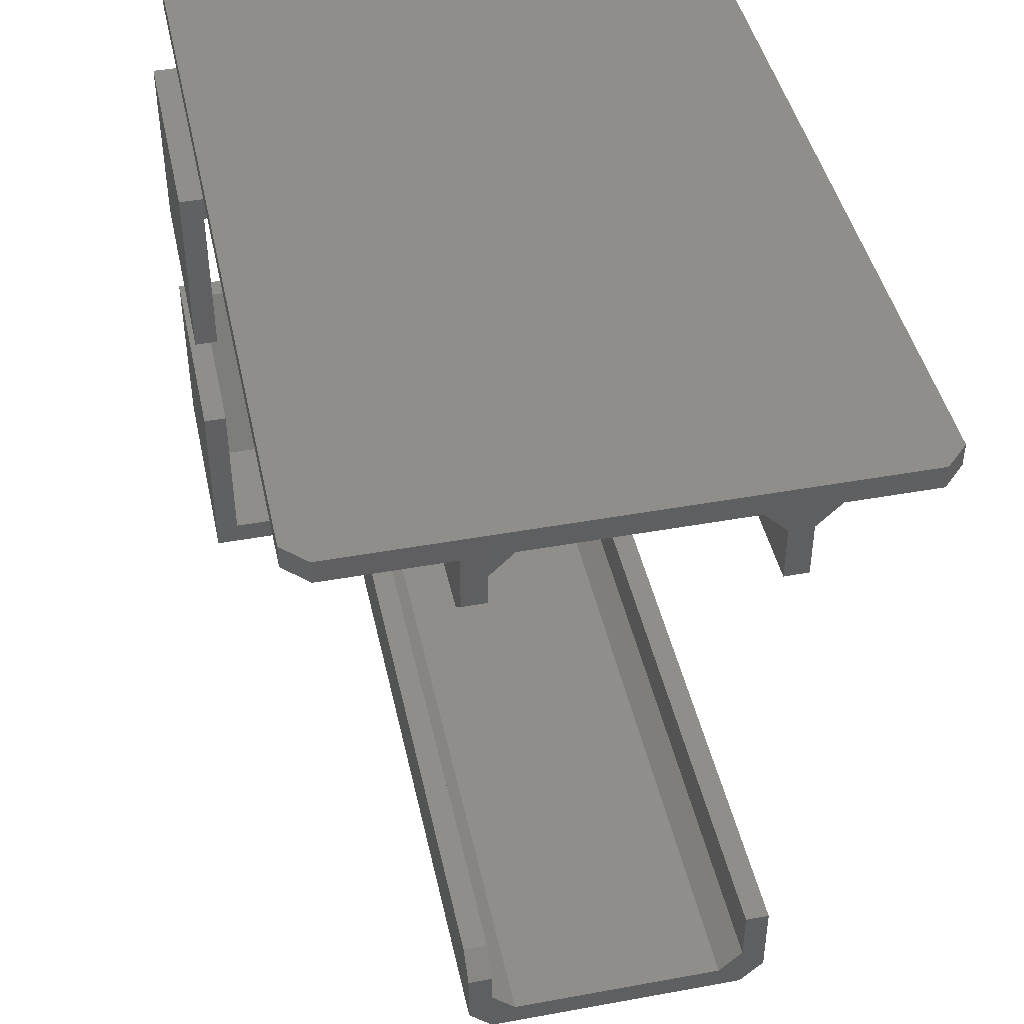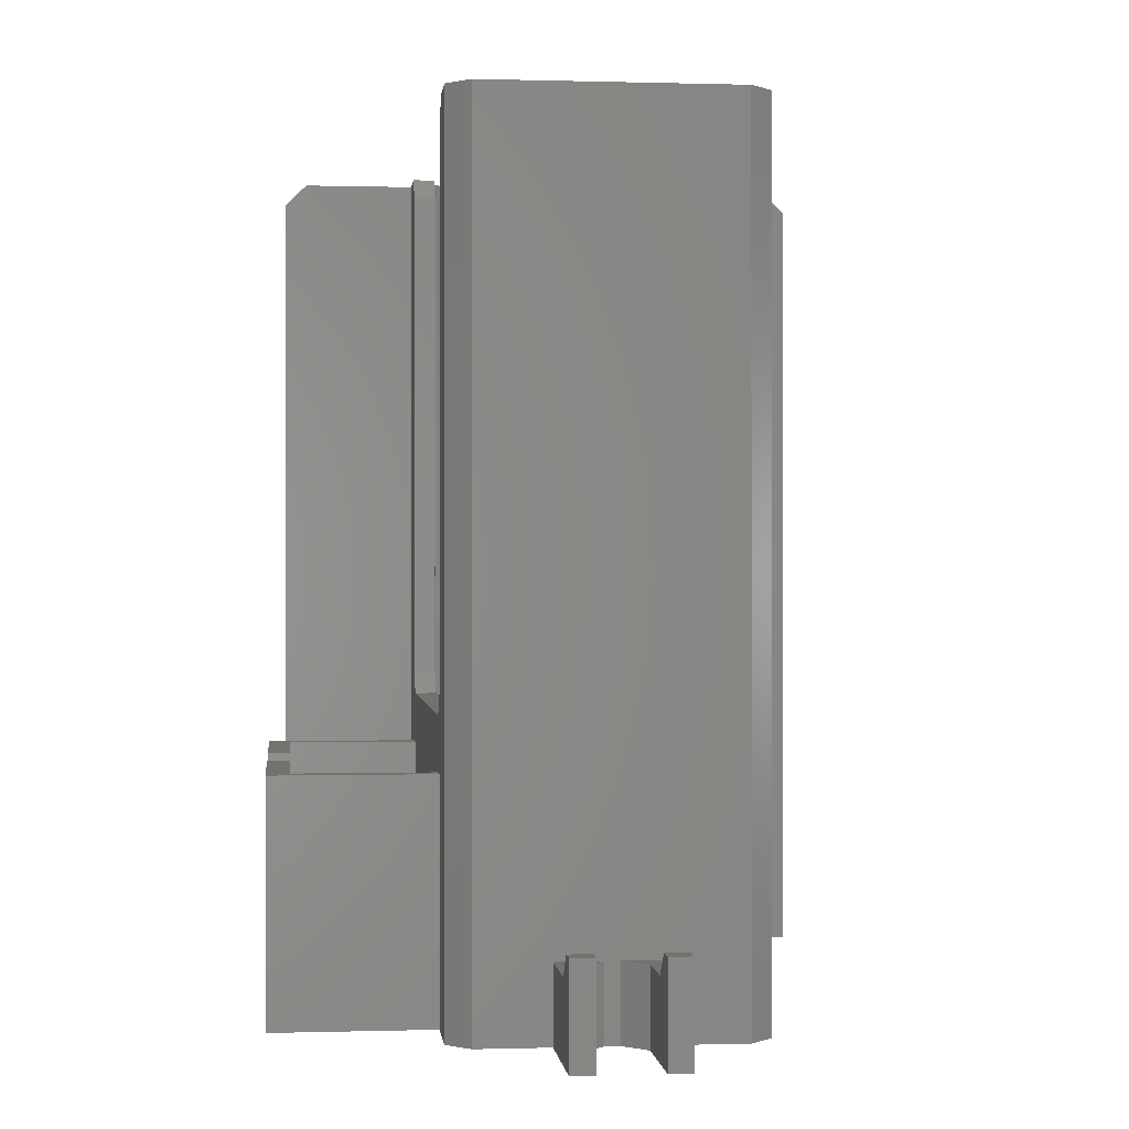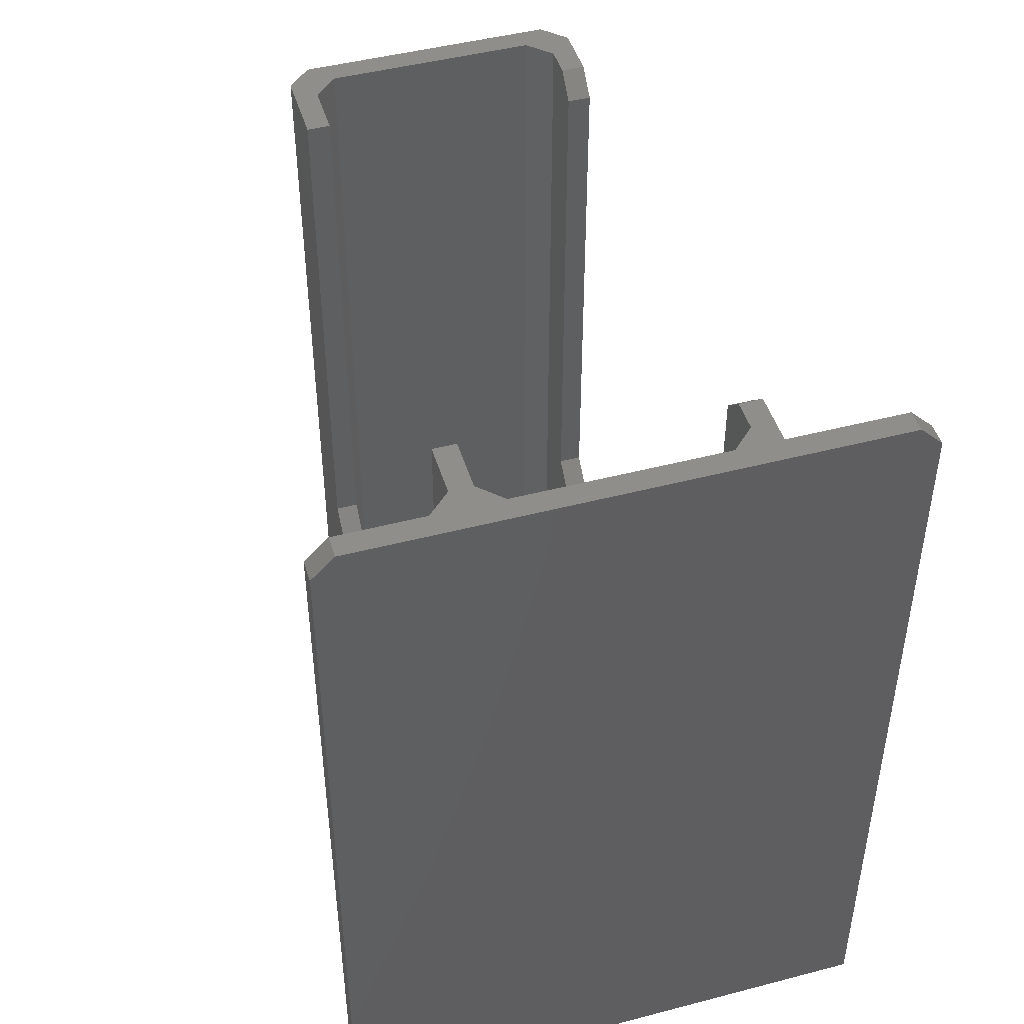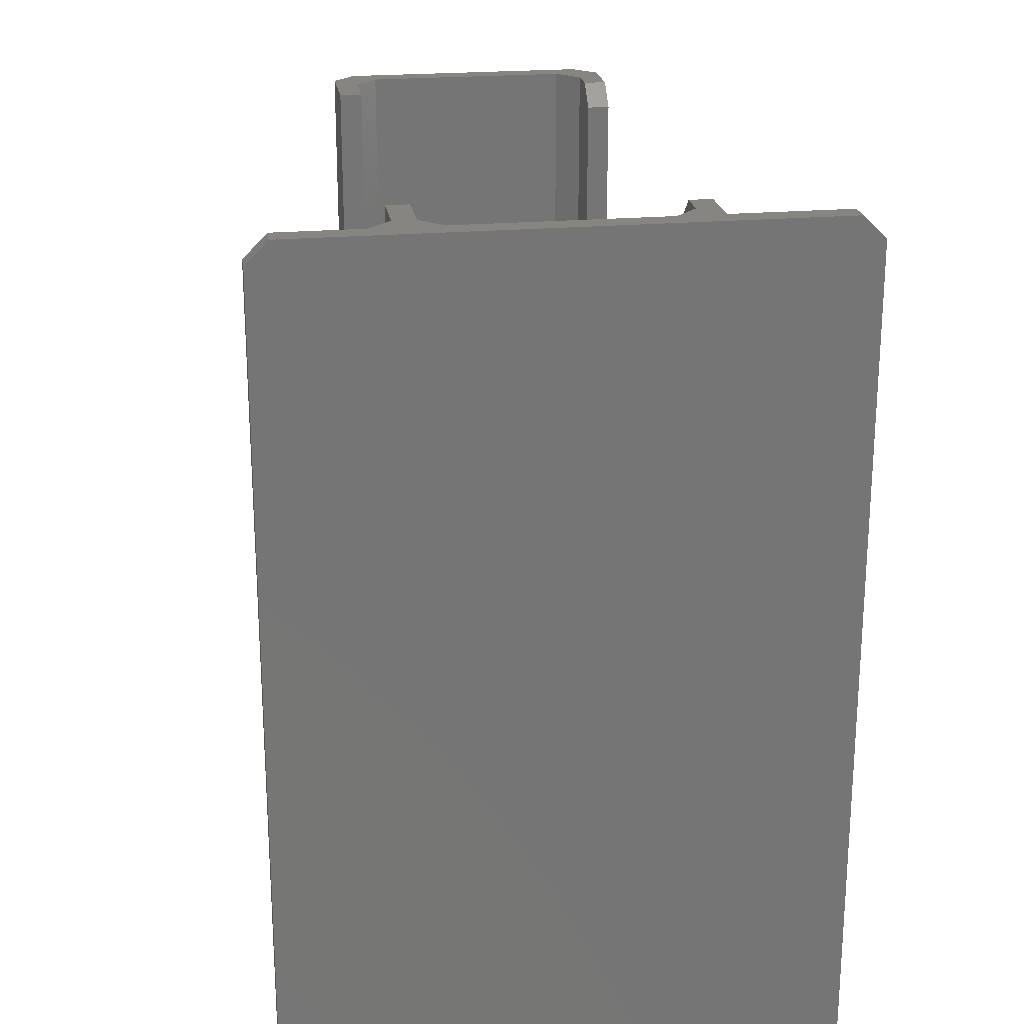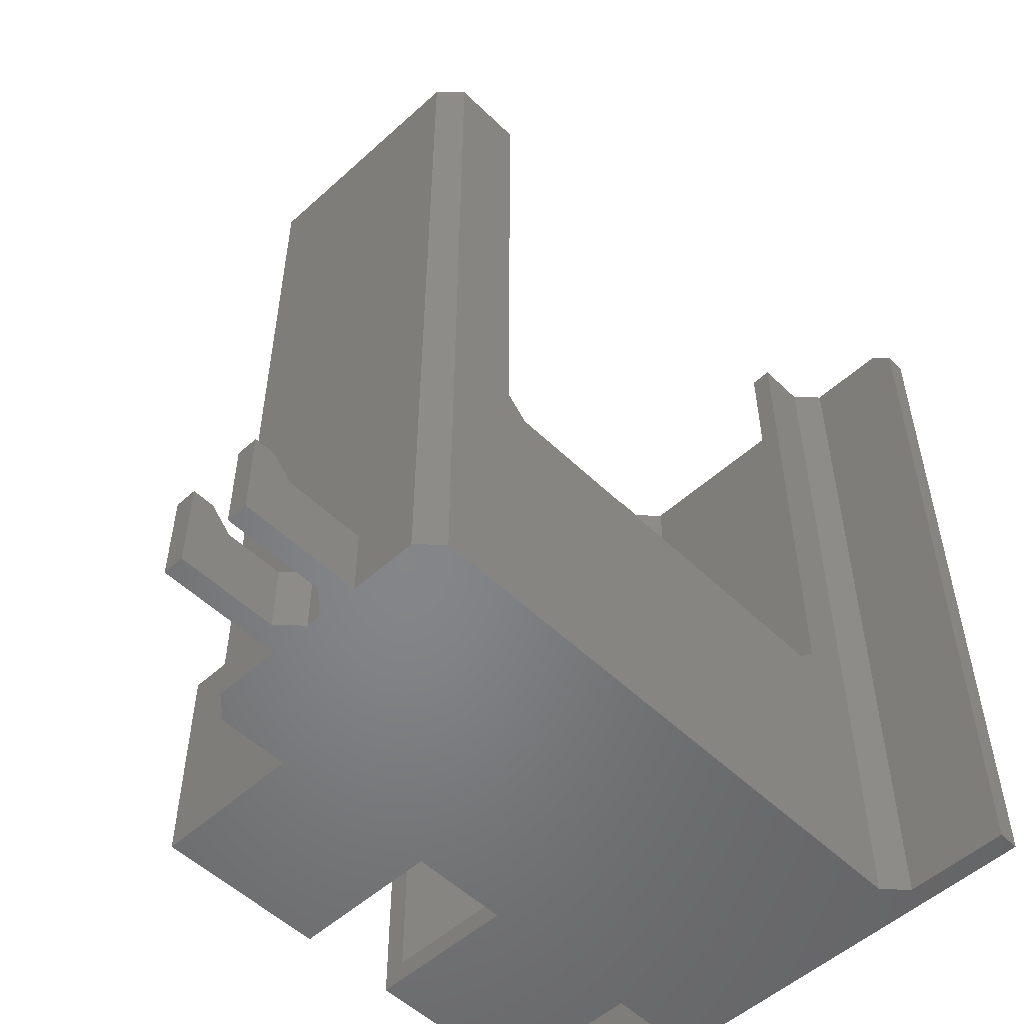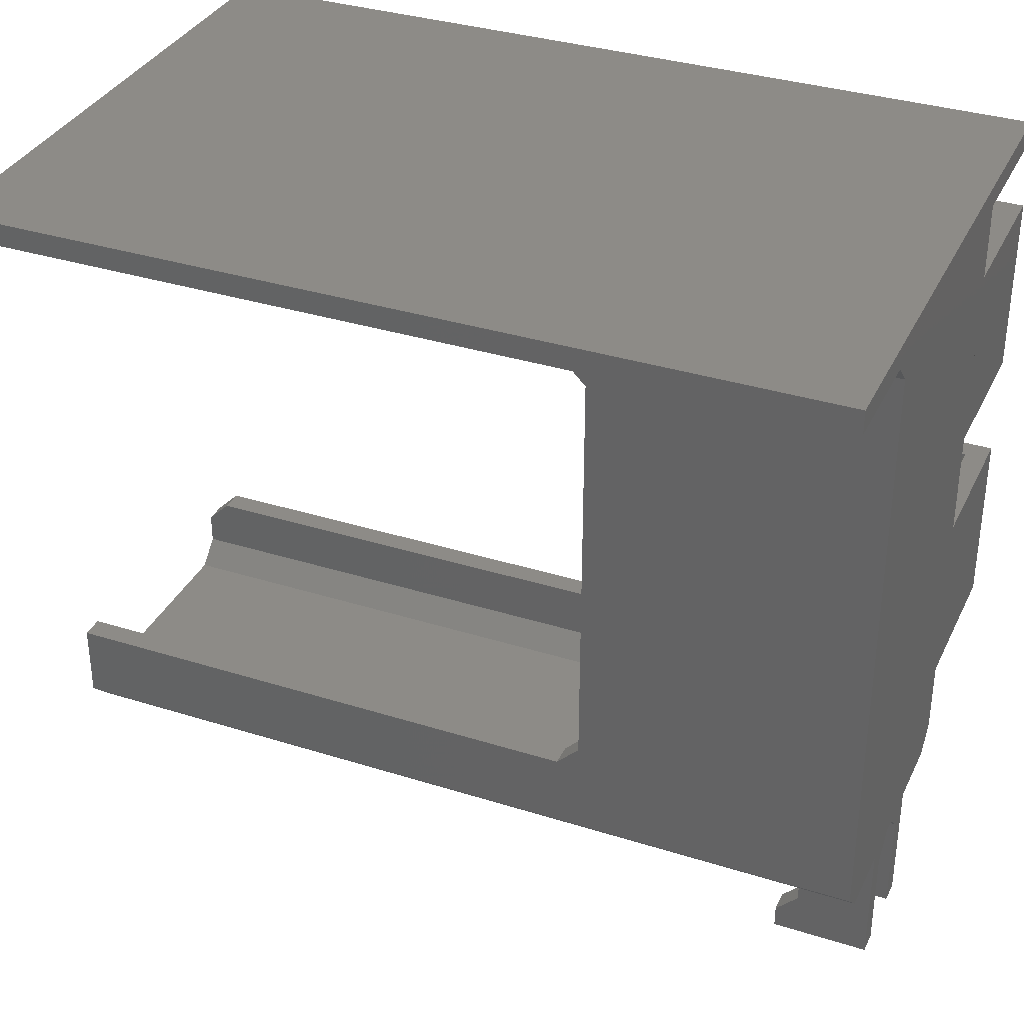
<metadata>
{"format":"stl","ext":"stl","renderer":"f3d","projection":"perspective","resolution":1024,"background":"white","views":[{"elev":43.8,"azim":-12.1,"up":"+Y"},{"elev":-0.1,"azim":-6.2,"up":"+Z"},{"elev":46.4,"azim":163.4,"up":"+Z"},{"elev":22.3,"azim":171.2,"up":"+Z"},{"elev":-52.8,"azim":44.1,"up":"+Z"},{"elev":34.5,"azim":113.0,"up":"+Y"}]}
</metadata>
<code>
# stl→obj: 129 verts, 254 faces
v 2162 -700.7 677.9
v 2237 -700.7 567.9
v 2162 -700.7 567.9
v 2237 -700.7 677.9
v 2165 -700.7 680.9
v 2234 -700.7 680.9
v 2201 -788.7 577.9
v 2199 -788.7 567.9
v 2201 -788.7 567.9
v 2199 -788.7 577.9
v 2193 -788.7 577.9
v 2217 -788.7 680.9
v 2207 -788.7 567.9
v 2217 -788.7 567.9
v 2207 -788.7 577.9
v 2193 -788.7 567.9
v 2184 -788.7 680.9
v 2184 -788.7 567.9
v 2220 -785.7 680.9
v 2220 -775.7 608.9
v 2220 -775.7 680.9
v 2220 -713.7 680.9
v 2220 -706.7 567.9
v 2220 -706.7 680.9
v 2220 -713.7 608.9
v 2220 -716.7 605.9
v 2220 -785.7 567.9
v 2220 -772.7 605.9
v 2217 -706.7 570.9
v 2217 -713.7 608.9
v 2217 -706.7 680.9
v 2217 -716.7 605.9
v 2217 -782.7 570.9
v 2217 -713.7 680.9
v 2217 -772.7 605.9
v 2217 -775.7 608.9
v 2217 -782.7 680.9
v 2217 -775.7 680.9
v 2187 -785.7 680.9
v 2214 -785.7 570.9
v 2187 -785.7 570.9
v 2214 -785.7 680.9
v 2214 -703.7 680.9
v 2187 -703.7 570.9
v 2214 -703.7 570.9
v 2187 -703.7 680.9
v 2184 -706.7 570.9
v 2184 -782.7 570.9
v 2181 -775.7 677.9
v 2184 -775.7 608.9
v 2181 -775.7 608.9
v 2184 -775.7 677.9
v 2184 -713.7 677.9
v 2181 -713.7 608.9
v 2184 -713.7 608.9
v 2181 -713.7 677.9
v 2181 -716.7 605.9
v 2184 -772.7 605.9
v 2184 -716.7 605.9
v 2181 -772.7 605.9
v 2184 -778.7 680.9
v 2184 -706.7 680.9
v 2184 -710.7 680.9
v 2184 -782.7 680.9
v 2237 -703.7 677.9
v 2237 -703.7 567.9
v 2223 -703.7 567.9
v 2223 -703.7 680.9
v 2234 -703.7 680.9
v 2162 -703.7 567.9
v 2162 -703.7 677.9
v 2181 -703.7 680.9
v 2181 -703.7 567.9
v 2165 -703.7 680.9
v 2181 -710.7 680.9
v 2181 -778.7 680.9
v 2220 -703.7 567.9
v 2181 -785.7 567.9
v 2181 -785.7 680.9
v 2163 -737.7 570.9
v 2181 -737.7 567.9
v 2163 -737.7 567.9
v 2181 -737.7 570.9
v 2181 -751.7 570.9
v 2163 -751.7 567.9
v 2181 -751.7 567.9
v 2163 -751.7 570.9
v 2160 -775.7 598.9
v 2181 -775.7 567.9
v 2160 -775.7 567.9
v 2181 -775.7 598.9
v 2160 -713.7 598.9
v 2160 -737.7 567.9
v 2160 -713.7 567.9
v 2160 -737.7 598.9
v 2181 -713.7 598.9
v 2181 -713.7 567.9
v 2181 -716.7 598.9
v 2181 -716.7 582.9
v 2181 -772.7 598.9
v 2181 -772.7 582.9
v 2163 -716.7 582.9
v 2163 -772.7 582.9
v 2163 -716.7 598.9
v 2163 -737.7 598.9
v 2163 -751.7 598.9
v 2163 -772.7 598.9
v 2160 -751.7 567.9
v 2160 -751.7 598.9
v 2204 -805.7 567.9
v 2207 -805.7 567.9
v 2193 -805.7 567.9
v 2196 -791.7 567.9
v 2196 -805.7 567.9
v 2204 -791.7 567.9
v 2196 -791.7 577.9
v 2196 -799.7 577.9
v 2193 -799.7 577.9
v 2196 -802.7 580.9
v 2196 -805.7 580.9
v 2193 -802.7 580.9
v 2193 -805.7 580.9
v 2204 -791.7 577.9
v 2207 -799.7 577.9
v 2204 -799.7 577.9
v 2204 -802.7 580.9
v 2204 -805.7 580.9
v 2207 -802.7 580.9
v 2207 -805.7 580.9
f 1 2 3
f 2 1 4
f 4 1 5
f 4 5 6
f 7 8 9
f 8 7 10
f 10 7 11
f 12 13 14
f 13 12 15
f 15 12 7
f 16 17 18
f 17 16 11
f 17 11 7
f 17 7 12
f 19 20 21
f 22 23 24
f 23 22 25
f 23 25 26
f 23 26 27
f 27 26 28
f 27 28 20
f 27 20 19
f 29 30 31
f 30 29 32
f 32 29 33
f 31 30 34
f 32 33 35
f 35 33 36
f 36 37 38
f 37 36 33
f 39 40 41
f 40 39 42
f 43 44 45
f 44 43 46
f 45 33 29
f 33 45 40
f 40 45 44
f 40 44 41
f 41 44 47
f 41 47 48
f 49 50 51
f 50 49 52
f 53 54 55
f 54 53 56
f 57 58 59
f 58 57 60
f 61 50 52
f 47 59 48
f 59 47 55
f 55 47 62
f 55 62 63
f 55 63 53
f 48 59 58
f 48 58 50
f 48 50 61
f 48 61 64
f 65 2 4
f 2 65 66
f 65 67 66
f 67 65 68
f 68 65 69
f 70 1 3
f 1 70 71
f 72 70 73
f 70 72 71
f 71 72 74
f 1 74 5
f 74 1 71
f 63 56 53
f 56 63 75
f 76 52 49
f 52 76 61
f 69 4 6
f 4 69 65
f 31 45 29
f 45 31 43
f 42 33 40
f 33 42 37
f 64 41 48
f 41 64 39
f 46 47 44
f 47 46 62
f 77 67 23
f 68 23 67
f 23 68 24
f 34 22 31
f 5 69 6
f 69 5 68
f 68 5 43
f 68 43 24
f 24 43 31
f 24 31 22
f 43 5 46
f 46 5 72
f 46 72 62
f 62 72 63
f 72 5 74
f 75 63 72
f 17 78 18
f 78 17 79
f 27 12 14
f 12 27 19
f 38 19 21
f 19 38 12
f 12 38 37
f 12 37 42
f 12 42 17
f 17 42 39
f 17 39 64
f 17 64 61
f 17 61 79
f 79 61 76
f 32 28 26
f 28 32 35
f 38 20 36
f 20 38 21
f 22 30 25
f 30 22 34
f 54 59 55
f 59 54 57
f 30 26 25
f 26 30 32
f 35 20 28
f 20 35 36
f 60 50 58
f 50 60 51
f 80 81 82
f 81 80 83
f 84 85 86
f 85 84 87
f 88 89 90
f 89 88 91
f 92 93 94
f 93 92 95
f 96 94 97
f 94 96 92
f 86 83 81
f 78 91 89
f 91 78 51
f 51 78 76
f 76 78 79
f 76 49 51
f 83 98 99
f 98 83 57
f 57 83 60
f 60 83 84
f 84 83 86
f 60 84 100
f 100 84 101
f 60 100 91
f 60 91 51
f 97 72 73
f 72 97 75
f 75 97 56
f 56 97 96
f 56 96 54
f 54 96 98
f 54 98 57
f 99 80 83
f 80 99 102
f 87 101 84
f 101 87 103
f 95 104 105
f 104 96 98
f 96 104 92
f 92 104 95
f 103 106 87
f 106 103 107
f 100 103 101
f 103 100 107
f 102 98 99
f 98 102 104
f 108 87 85
f 87 108 109
f 87 109 106
f 80 93 82
f 93 80 95
f 95 80 105
f 80 104 102
f 104 80 105
f 109 90 108
f 90 109 88
f 88 100 91
f 100 88 107
f 107 88 106
f 106 88 109
f 27 77 23
f 110 13 111
f 112 113 114
f 78 81 18
f 81 78 86
f 86 78 89
f 86 89 90
f 86 90 85
f 85 90 108
f 82 97 81
f 97 82 94
f 94 82 93
f 67 2 66
f 2 67 3
f 3 67 77
f 3 77 73
f 73 77 27
f 73 27 14
f 73 14 13
f 73 13 115
f 115 13 110
f 73 115 9
f 73 9 8
f 73 8 113
f 73 113 16
f 16 113 112
f 73 16 18
f 73 18 81
f 73 81 97
f 3 73 70
f 11 116 10
f 116 11 117
f 117 11 118
f 117 113 116
f 113 117 114
f 114 117 119
f 114 119 120
f 112 11 16
f 11 112 118
f 118 112 121
f 121 112 122
f 15 123 124
f 123 15 7
f 125 124 123
f 110 123 115
f 123 110 125
f 125 110 126
f 126 110 127
f 15 111 13
f 111 15 124
f 111 124 128
f 111 128 129
f 125 128 124
f 128 125 126
f 118 119 117
f 119 118 121
f 120 112 114
f 112 120 122
f 121 120 119
f 120 121 122
f 129 110 111
f 110 129 127
f 126 129 128
f 129 126 127
f 10 113 8
f 113 10 116
f 123 9 115
f 9 123 7

</code>
